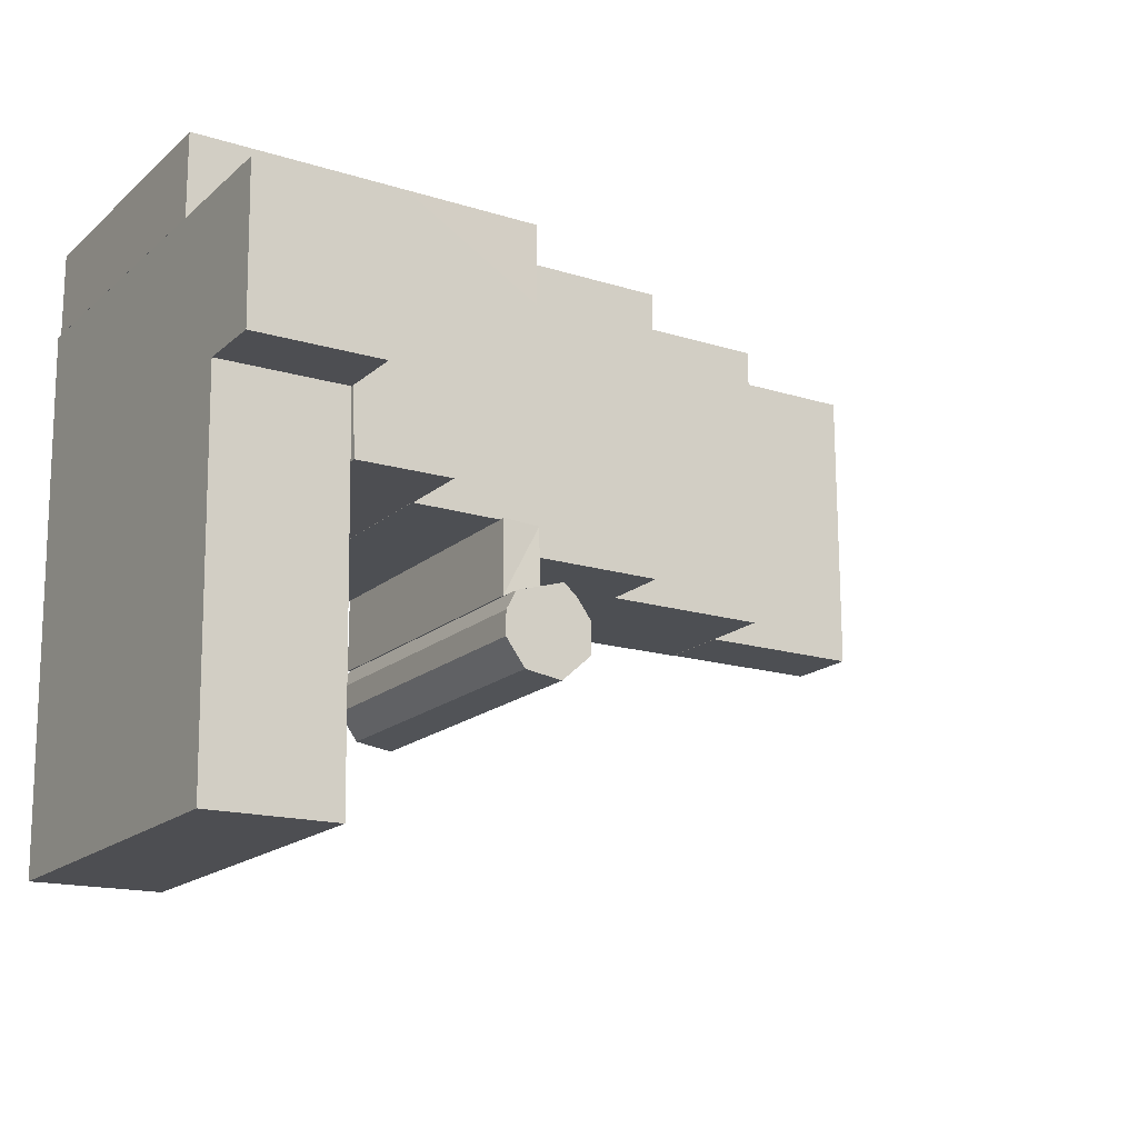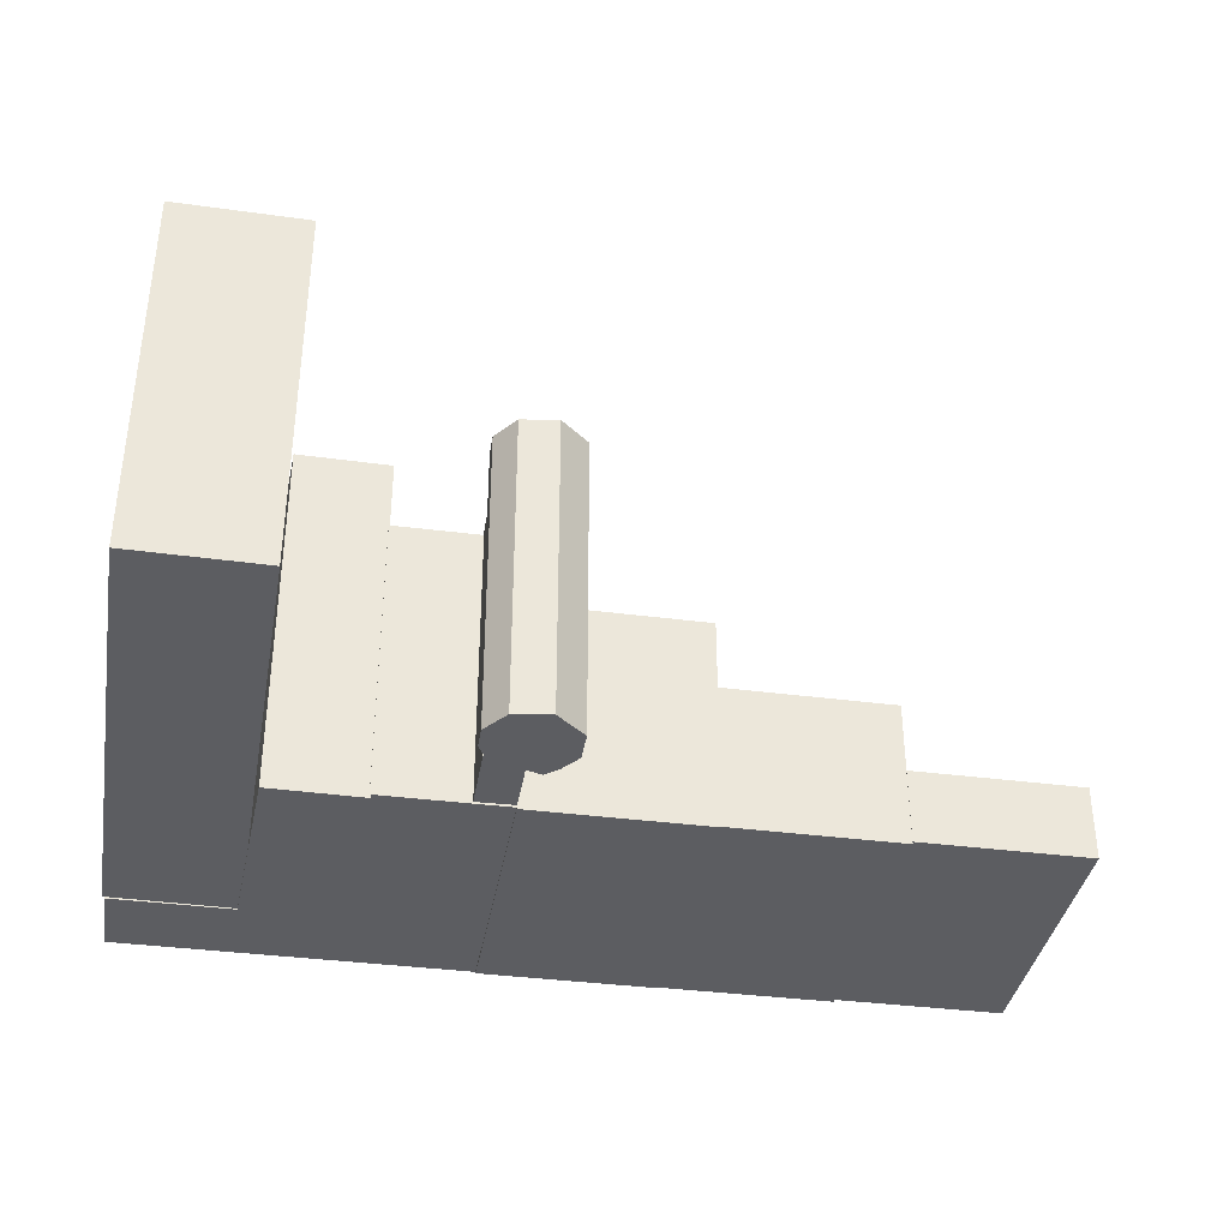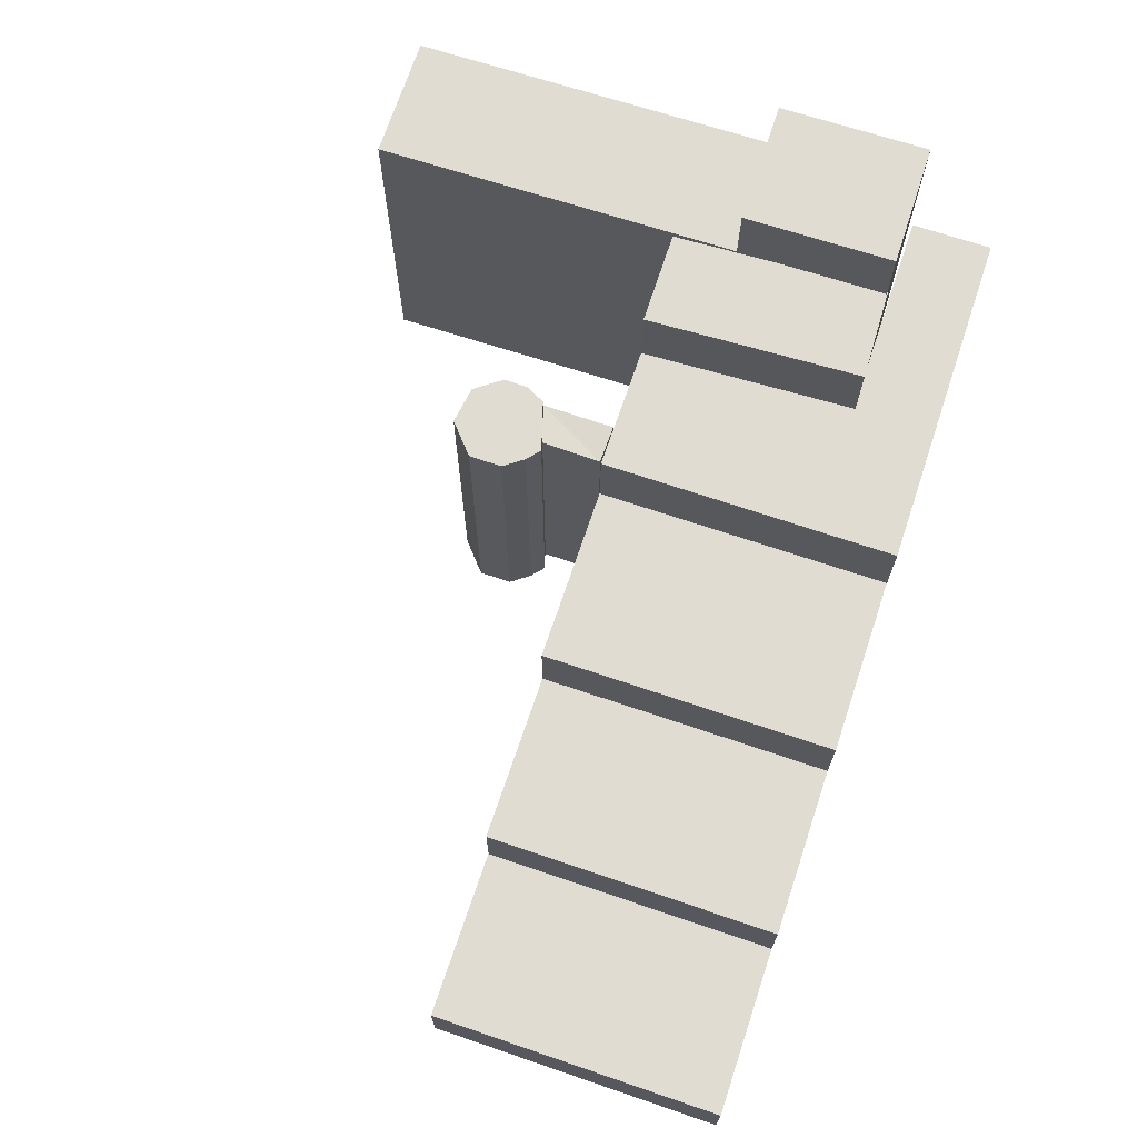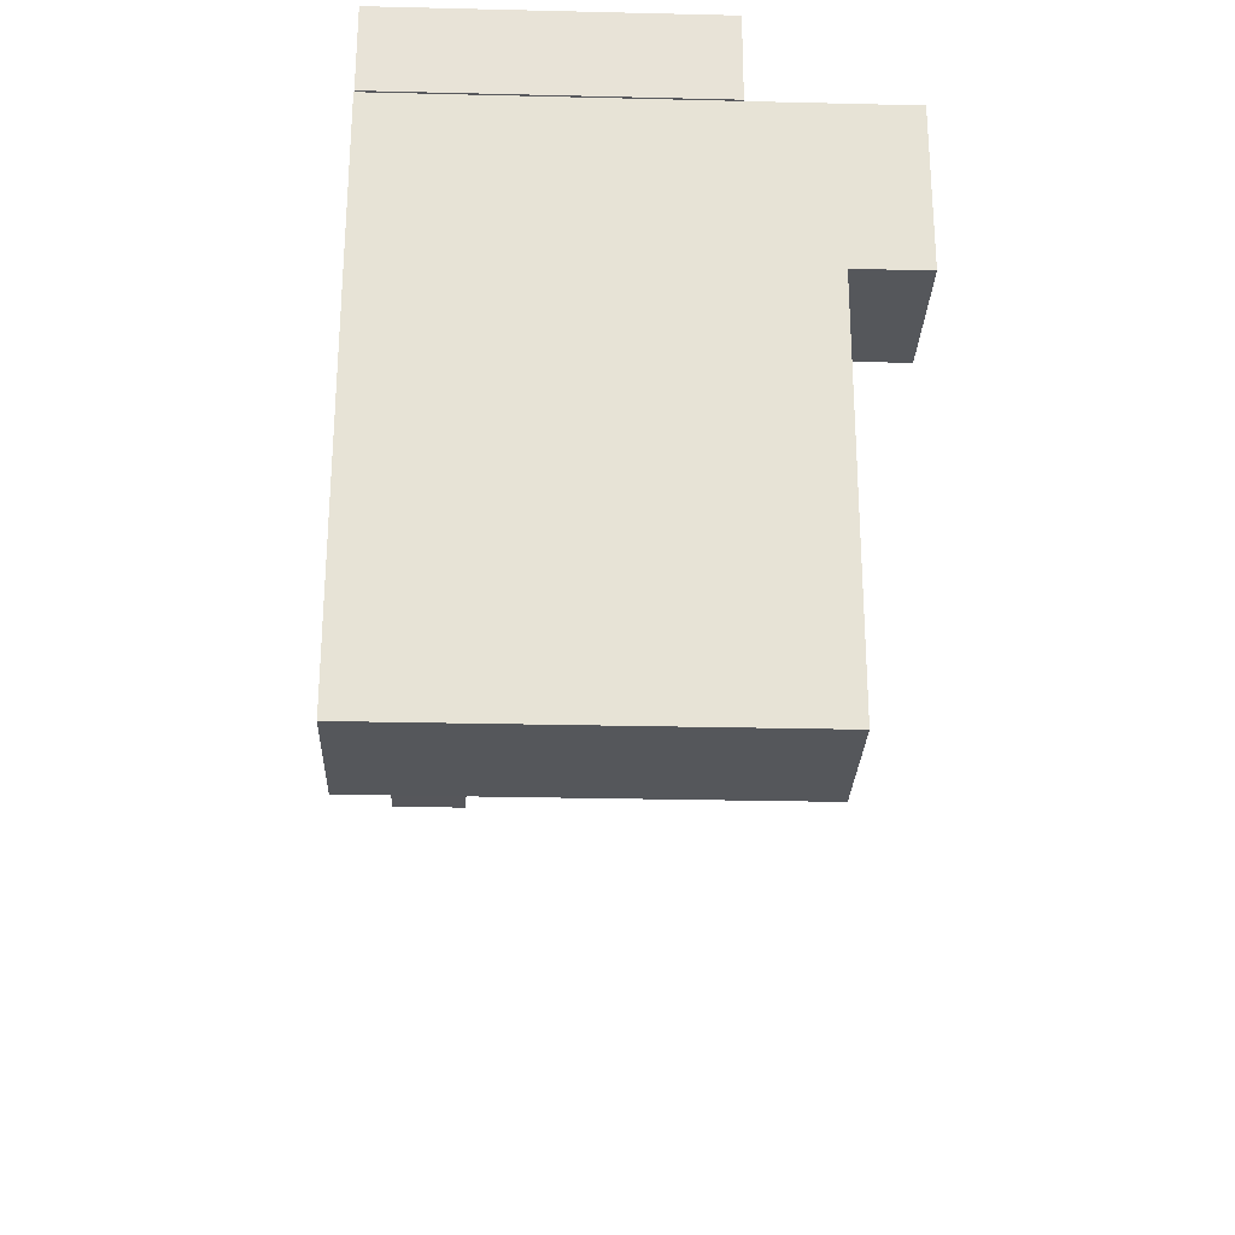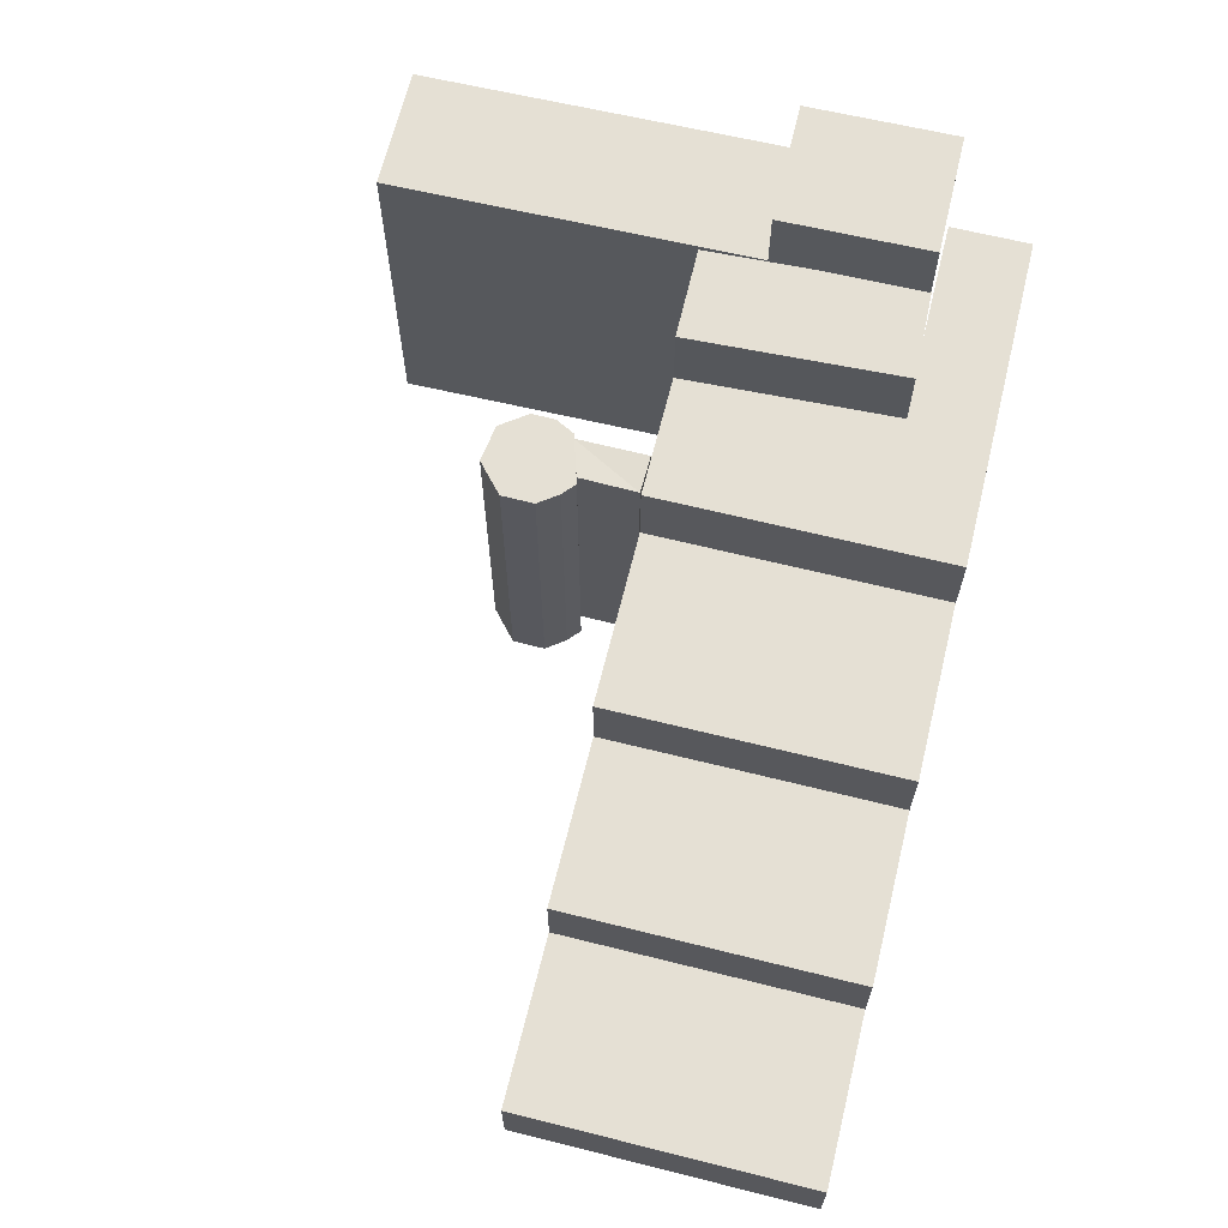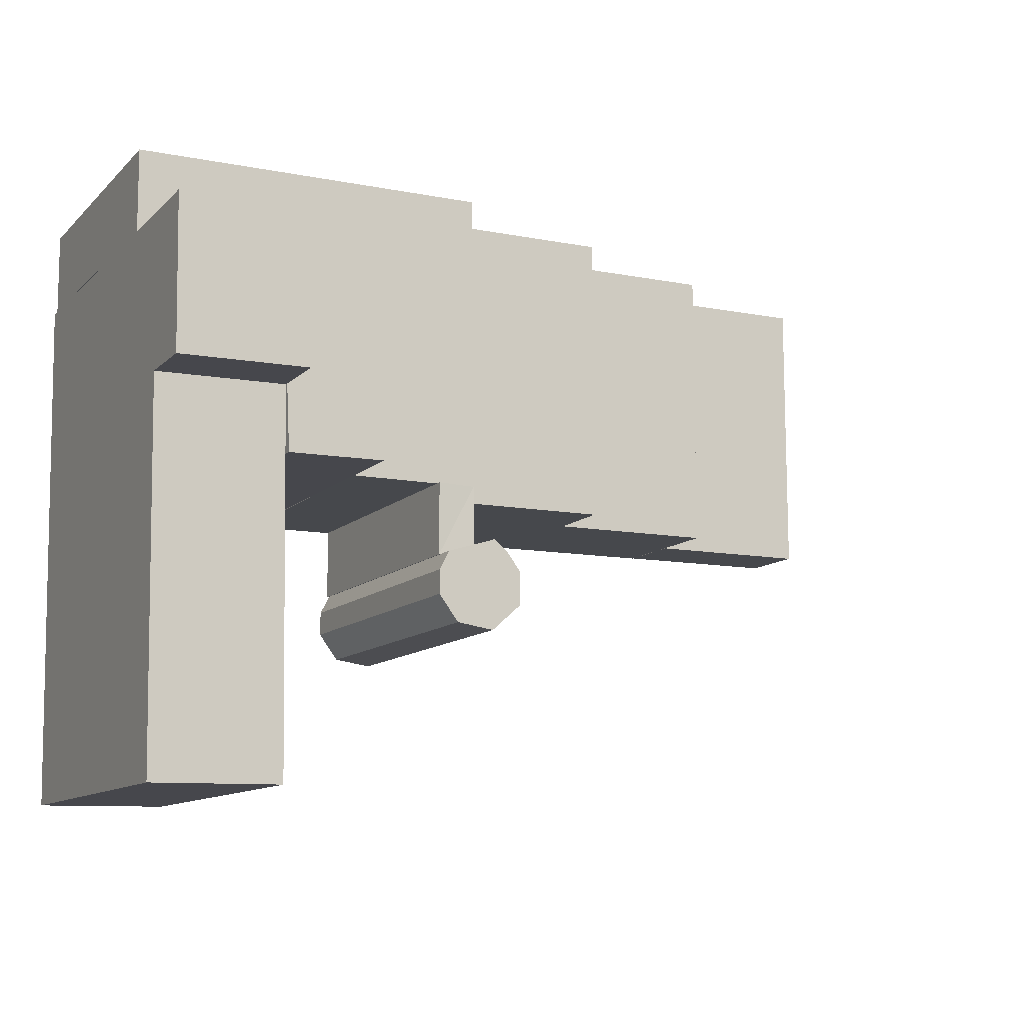
<metadata>
{"format":"obj","ext":"obj","renderer":"f3d","projection":"perspective","resolution":1024,"background":"white","views":[{"elev":-17.7,"azim":147.9,"up":"+Z"},{"elev":-36.8,"azim":170.7,"up":"+Y"},{"elev":69.3,"azim":-71.1,"up":"+Y"},{"elev":-27.5,"azim":87.9,"up":"+Z"},{"elev":65.3,"azim":-75.8,"up":"+Y"},{"elev":-11.3,"azim":153.7,"up":"+Z"}]}
</metadata>
<code>
v  -5.493 -4.915e-19 0.008026
v  0.4743 -5.774e-16 9.43
v  -5.465 -5.798e-16 9.469
v  0.05099 6.151e-19 -0.01005
v  0.6344 -7.96e-16 13
v  -5.455 -7.984e-16 13.04
v  9.856 -7.924e-16 12.94
v  9.838 -5.737e-16 9.37
v  4.142 -0.15 -0.06397
v  0.4488 -0.15 9.493
v  0 -0.15 -9.185e-18
v  4.586 -0.15 9.321
v  9.593 -0.01 -13.49
v  4.334 -0.01 2.733
v  4.08 -0.01 -13.4
v  9.847 -0.01 2.646
v  4.438 -0.01 9.307
v  9.95 -0.01 9.219
v  -13.37 -0.07 0.04586
v  -5.455 -0.07 13.03
v  -13.33 -0.07 13.08
v  -5.493 -0.07 -0.005359
v  -20.86 -0.04 0.09314
v  -13.35 -0.04 13.08
v  -20.84 -0.04 13.13
v  -13.36 -0.04 0.04486
v  -28.33 0.06 0.1303
v  -20.85 0.06 13.13
v  -28.32 0.06 13.18
v  -20.86 0.06 0.08288
v  -5.494 0.08 -2.612
v  -3.838 0.08 0.001121
v  -5.498 0.08 -0.03048
v  -3.833 0.08 -3.158
v  -6.732 -0.03 -2.919
v  -3.994 -0.03 -3.099
v  -6.146 -0.03 -2.425
v  -7.369 -0.03 -3.774
v  -3.556 -0.03 -3.934
v  -7.36 -0.03 -5.218
v  -3.549 -0.03 -4.99
v  -6.059 -0.03 -6.379
v  -4.414 -0.03 -6.15
v  -20.86 6.438 0.09294
v  -13.35 6.438 13.08
v  -13.36 6.438 0.04466
v  -20.84 6.438 13.13
v  -28.33 3.331 0.1302
v  -20.85 3.331 13.13
v  -20.86 3.331 0.08278
v  -28.32 3.331 13.18
v  -5.498 13.09 -0.03089
v  -3.832 13.17 -3.158
v  -5.494 13.17 -2.612
v  -3.837 13.17 0.0007062
v  -6.146 13.89 -2.425
v  -7.369 13.89 -3.775
v  -6.731 13.89 -2.92
v  -3.993 13.89 -3.099
v  -7.36 13.89 -5.219
v  -6.059 13.89 -6.38
v  -3.556 13.89 -3.934
v  -4.414 13.89 -6.15
v  -3.549 13.89 -4.991
v  -5.493 12.9 0.007618
v  0.4746 12.9 9.43
v  0.05126 12.9 -0.01045
v  -5.465 12.9 9.468
v  9.857 12.9 12.94
v  9.839 12.9 9.37
v  0.6347 12.9 13
v  -5.454 12.9 13.04
v  0.4492 16.07 9.492
v  4.143 16.07 -0.06448
v  0.000346 16.07 -0.0005136
v  4.586 16.07 9.321
v  9.847 16.07 2.645
v  4.081 16.07 -13.4
v  4.335 16.07 2.733
v  9.593 16.07 -13.49
v  9.951 18.94 9.219
v  4.335 18.94 2.733
v  4.438 18.94 9.306
v  9.847 18.94 2.645
v  -5.454 9.609 13.03
v  -13.37 9.609 0.04555
v  -13.33 9.609 13.08
v  -5.493 9.609 -0.005665
v  -5.465 12.9 9.468
v  0.4746 12.9 9.43
g defaultobject
f 1 2 3
f 2 1 4
f 3 5 6
f 5 3 7
f 7 3 2
f 7 2 8
f 9 10 11
f 10 9 12
f 13 14 15
f 14 13 16
f 14 16 17
f 17 16 18
f 19 20 21
f 20 19 22
f 23 24 25
f 24 23 26
f 27 28 29
f 28 27 30
f 31 32 33
f 32 31 34
f 35 36 37
f 36 35 38
f 36 38 39
f 39 38 40
f 39 40 41
f 41 40 42
f 41 42 43
f 44 45 46
f 45 44 47
f 48 49 50
f 49 48 51
f 52 53 54
f 53 52 55
f 56 57 58
f 57 56 59
f 57 59 60
f 60 59 61
f 61 59 62
f 61 62 63
f 63 62 64
f 65 66 67
f 66 65 68
f 66 69 70
f 69 66 71
f 71 66 68
f 71 68 72
f 73 74 75
f 74 73 76
f 77 78 79
f 78 77 80
f 81 82 83
f 82 81 84
f 85 86 87
f 86 85 88
f 69 5 7
f 5 69 6
f 6 69 72
f 72 69 71
f 66 8 2
f 8 66 70
f 8 69 7
f 69 8 70
f 89 1 3
f 1 89 65
f 65 89 68
f 65 4 1
f 4 65 67
f 67 2 4
f 2 67 66
f 66 67 90
f 72 3 6
f 3 72 89
f 73 11 10
f 11 73 75
f 30 49 28
f 49 30 50
f 28 51 29
f 51 28 49
f 52 31 33
f 31 52 54
f 54 34 31
f 34 54 53
f 34 55 32
f 55 34 53
f 75 9 11
f 9 75 74
f 9 76 12
f 76 9 74
f 12 73 10
f 73 12 76
f 15 79 78
f 79 15 14
f 79 14 83
f 83 14 17
f 83 82 79
f 80 16 13
f 16 80 77
f 16 77 18
f 18 77 81
f 81 77 84
f 78 13 15
f 13 78 80
f 82 77 79
f 77 82 84
f 18 83 17
f 83 18 81
f 87 19 21
f 19 87 86
f 86 22 19
f 22 86 88
f 22 85 20
f 85 22 88
f 20 87 21
f 87 20 85
f 47 23 25
f 23 47 44
f 44 26 23
f 26 44 46
f 26 45 24
f 45 26 46
f 24 47 25
f 47 24 45
f 51 27 29
f 27 51 48
f 48 30 27
f 30 48 50
f 32 52 33
f 52 32 55
f 56 35 37
f 35 56 58
f 58 38 35
f 38 58 57
f 57 40 38
f 40 57 60
f 60 42 40
f 42 60 61
f 61 43 42
f 43 61 63
f 43 64 41
f 64 43 63
f 41 62 39
f 62 41 64
f 39 59 36
f 59 39 62
f 36 56 37
f 56 36 59

</code>
